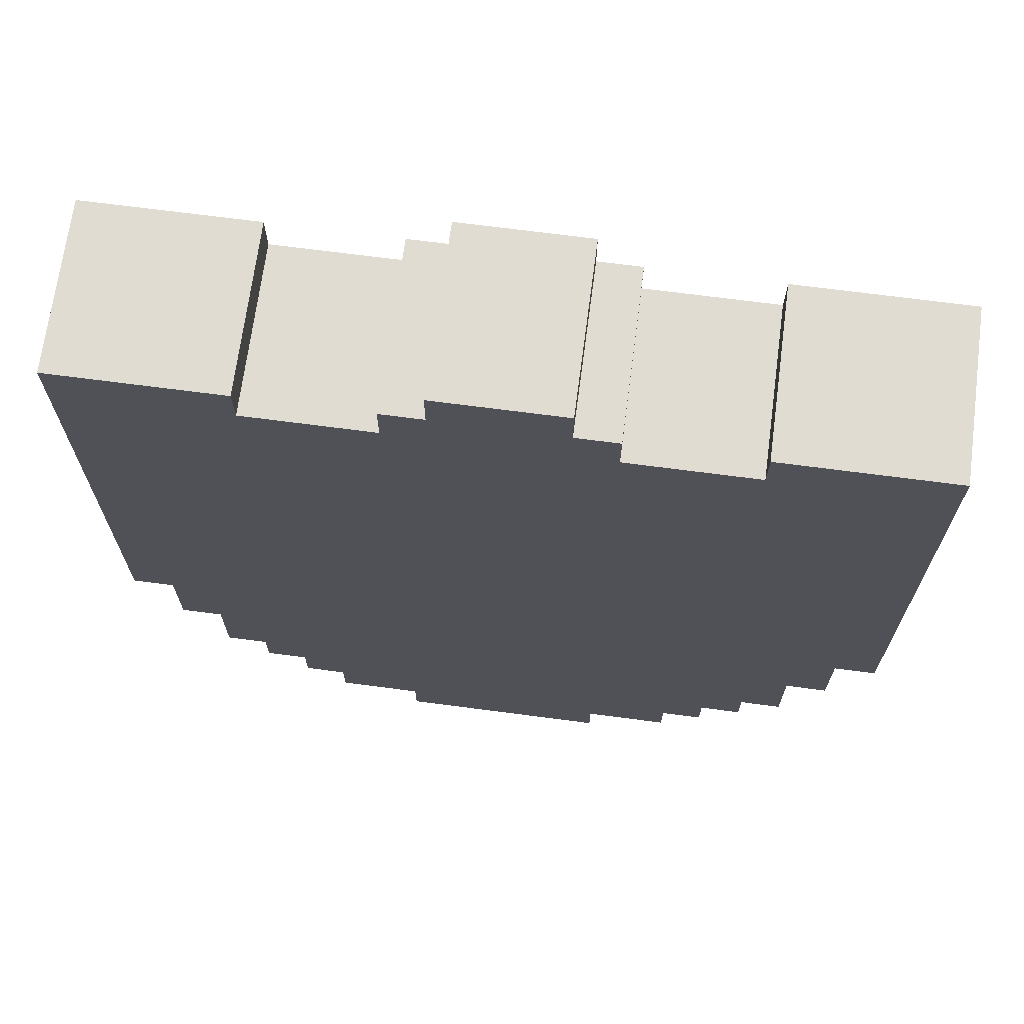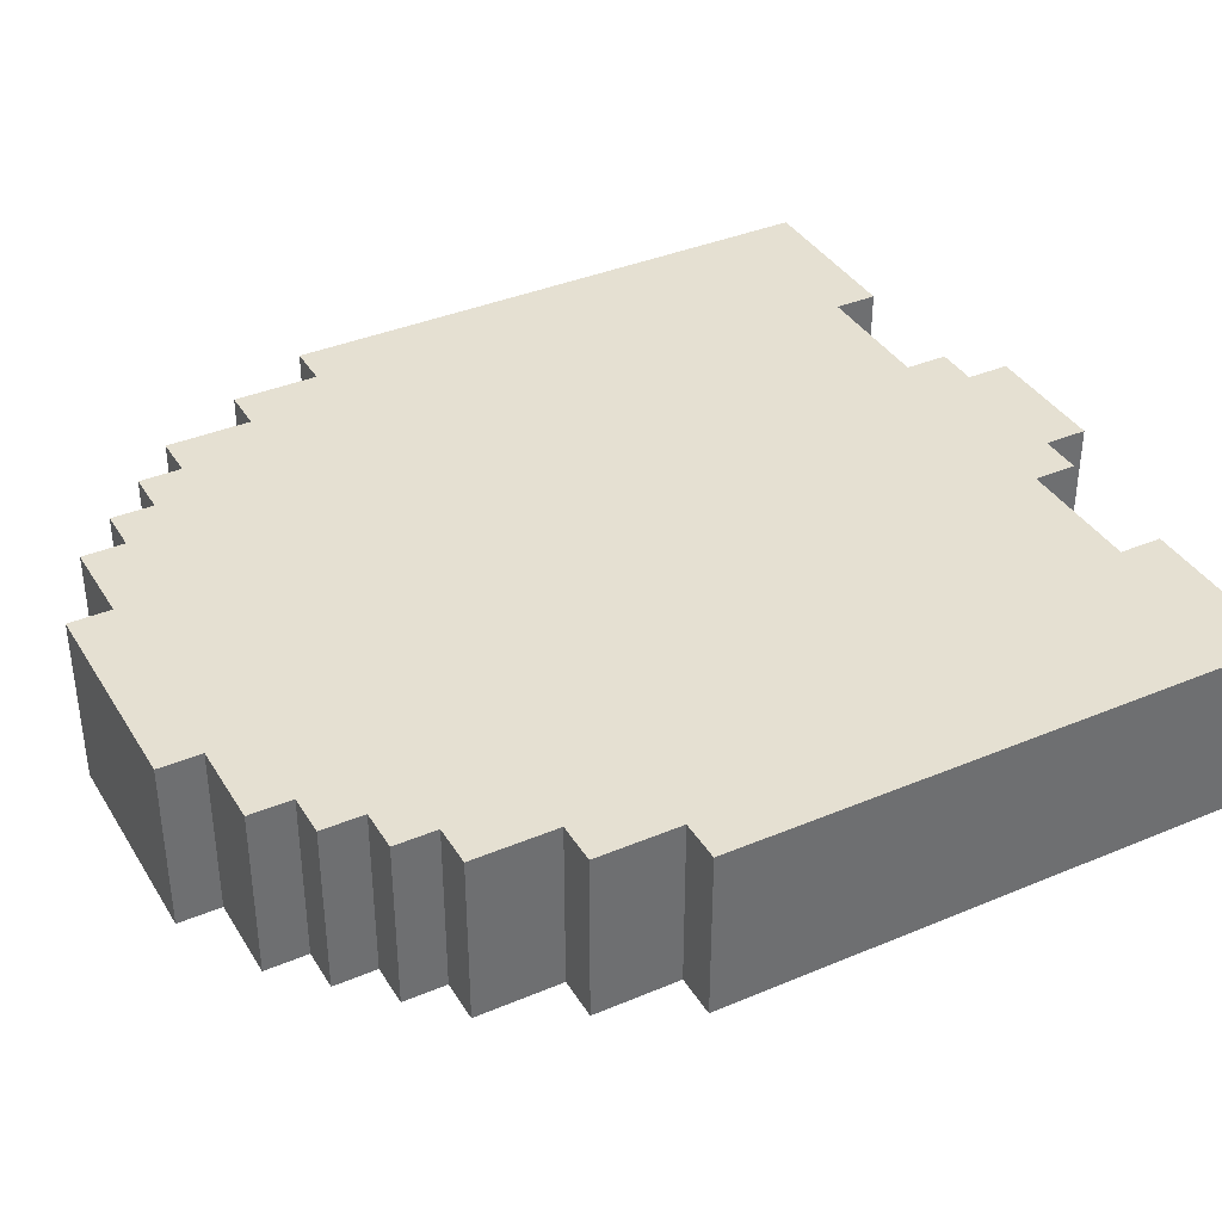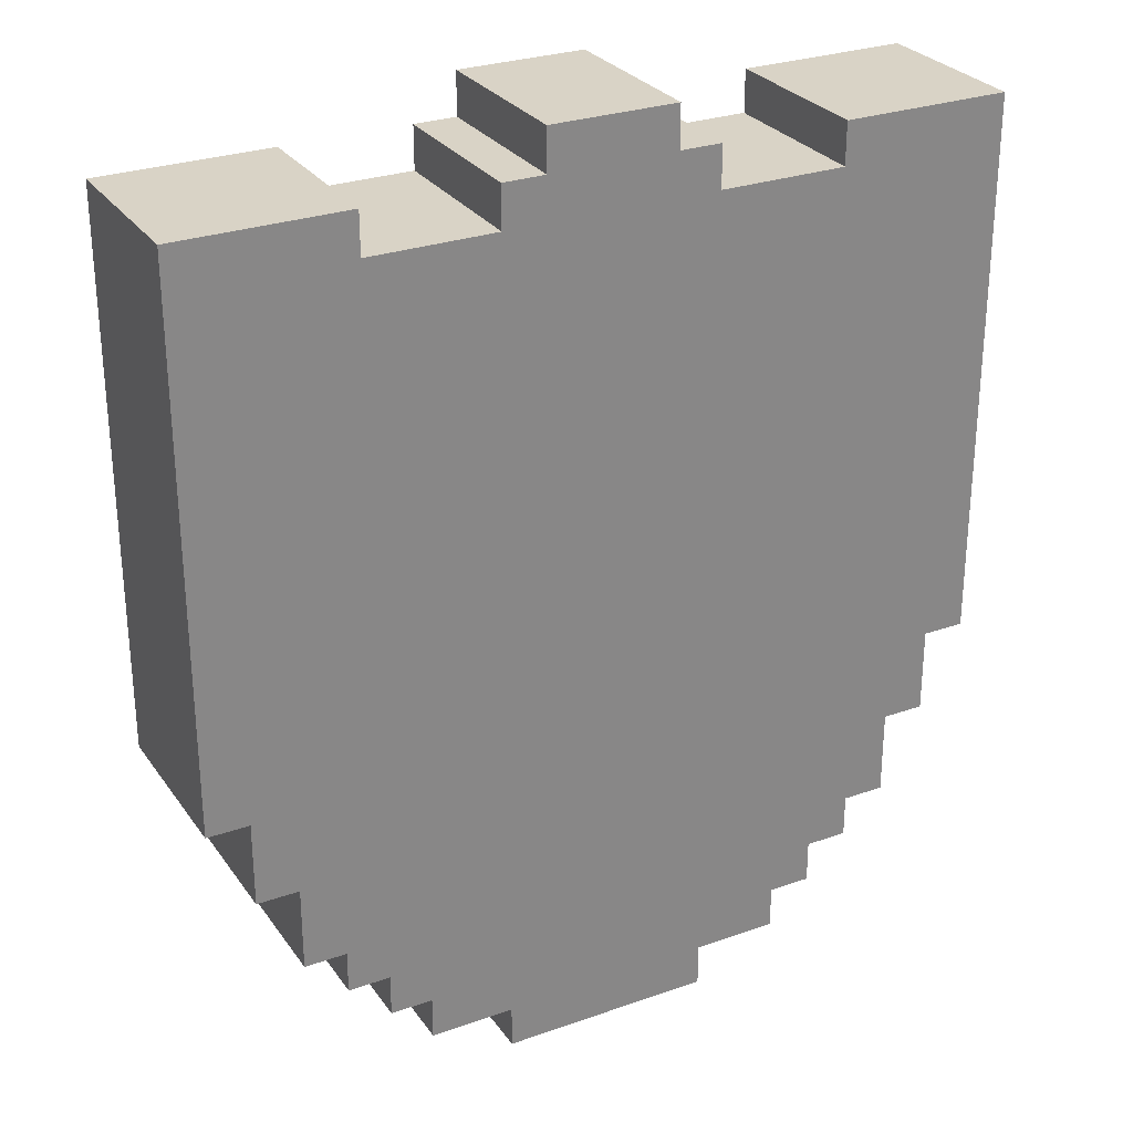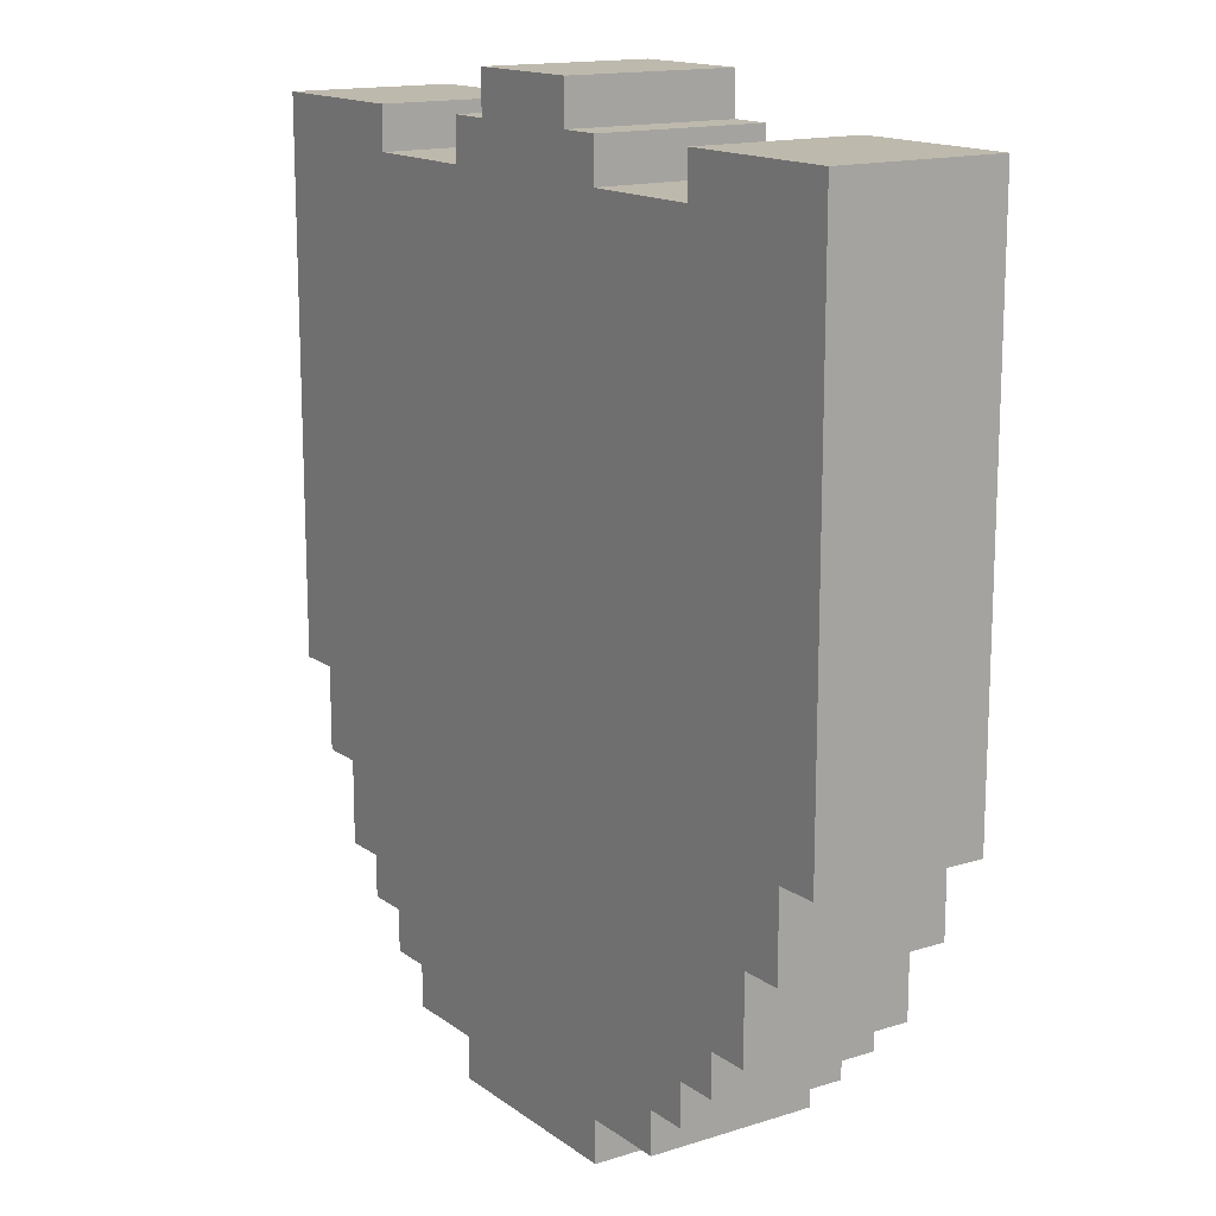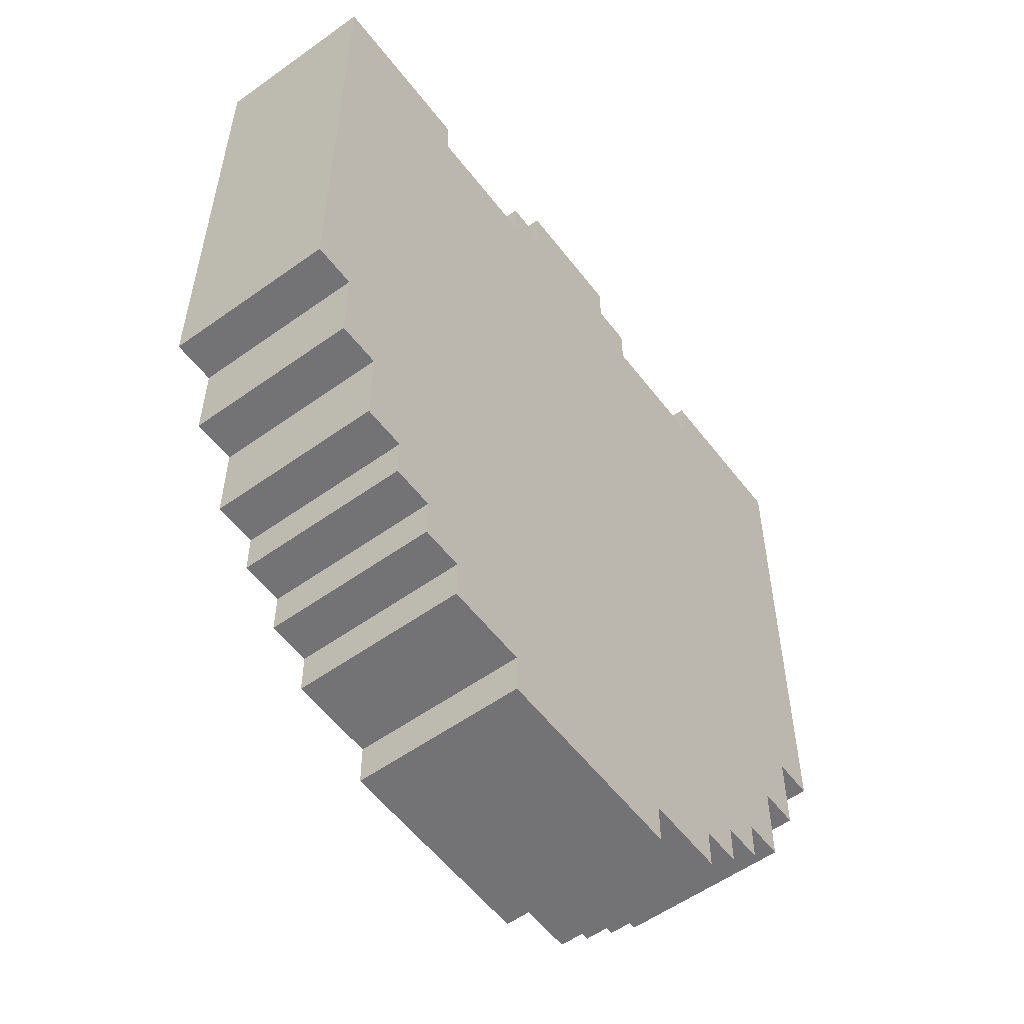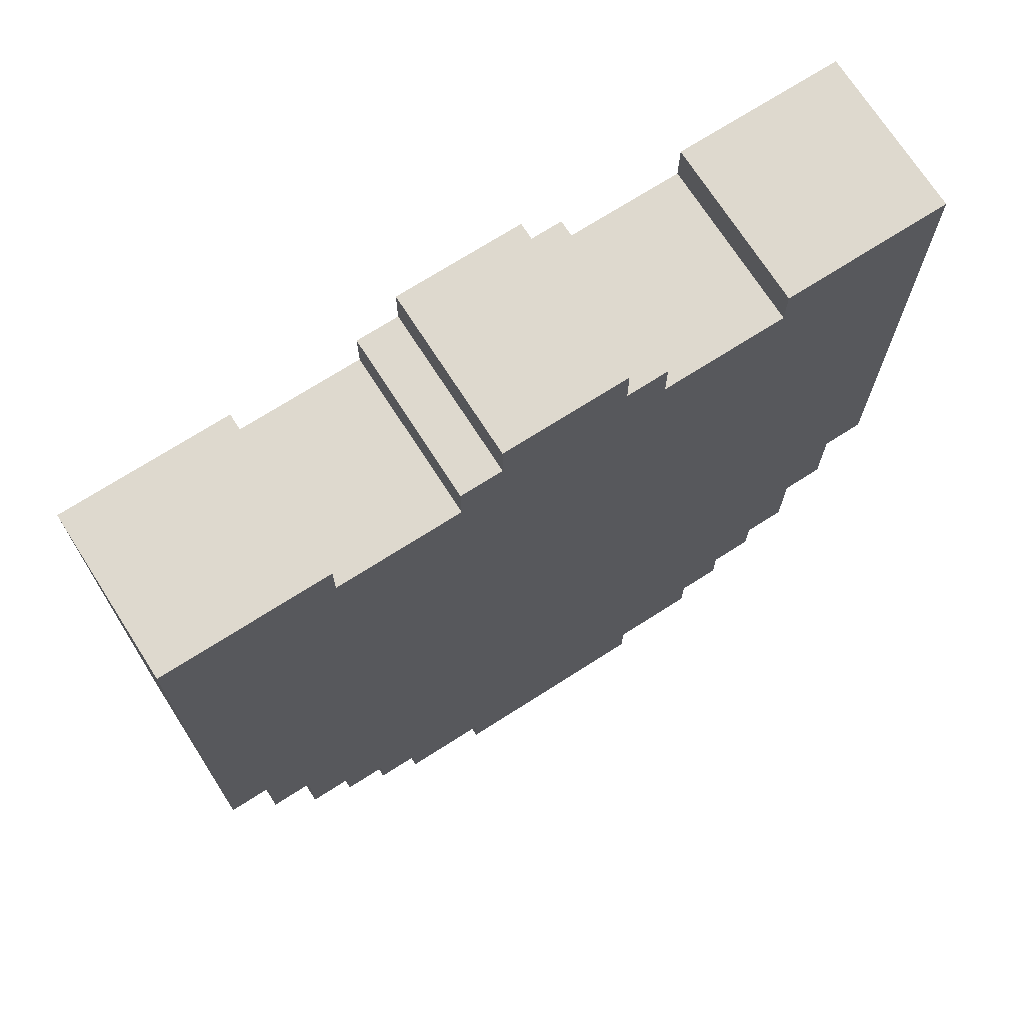
<metadata>
{"format":"obj","ext":"obj","renderer":"f3d","projection":"perspective","resolution":1024,"background":"white","views":[{"elev":69.3,"azim":7.5,"up":"+Z"},{"elev":37.8,"azim":-118.2,"up":"+Y"},{"elev":28.3,"azim":151.9,"up":"+Z"},{"elev":15.1,"azim":-124.0,"up":"+Z"},{"elev":-56.0,"azim":126.9,"up":"+Z"},{"elev":71.4,"azim":147.4,"up":"+Z"}]}
</metadata>
<code>
g bonus_armor3_mesh
v -0.2836 0.05961 0.7023
v -0.2836 -0.05961 0.3149
v -0.2836 0.05961 0.3149
v -0.2836 -0.05961 0.7023
v -0.2538 0.05961 0.3149
v -0.2538 -0.05961 0.2552
v -0.2538 0.05961 0.2552
v -0.2538 -0.05961 0.3149
v -0.2239 0.05961 0.2552
v -0.2239 -0.05961 0.1956
v -0.2239 0.05961 0.1956
v -0.2239 -0.05961 0.2552
v -0.1941 0.05961 0.1956
v -0.1941 -0.05961 0.1658
v -0.1941 0.05961 0.1658
v -0.1941 -0.05961 0.1956
v -0.1643 0.05961 0.1658
v -0.1643 -0.05961 0.136
v -0.1643 0.05961 0.136
v -0.1643 -0.05961 0.1658
v -0.1345 0.05961 0.136
v -0.1345 -0.05961 0.1062
v -0.1345 0.05961 0.1062
v -0.1345 -0.05961 0.136
v -0.07494 0.05961 0.1062
v -0.07494 -0.05961 0.07643
v -0.07494 0.05961 0.07643
v -0.07494 -0.05961 0.1062
v -0.07494 0.05961 0.7023
v -0.07494 -0.05961 0.6725
v -0.07494 0.05961 0.6725
v -0.07494 -0.05961 0.7023
v -0.04513 0.05961 0.7321
v -0.04513 -0.05961 0.7023
v -0.04513 0.05961 0.7023
v -0.04513 -0.05961 0.7321
v 0.1635 0.05961 0.7023
v 0.1635 -0.05961 0.6725
v 0.1635 0.05961 0.6725
v 0.1635 -0.05961 0.7023
v 0.2827 -0.05961 0.7023
v 0.2827 0.05961 0.3149
v 0.2827 -0.05961 0.3149
v 0.2827 0.05961 0.7023
v 0.2231 -0.05961 0.2552
v 0.2231 0.05961 0.1956
v 0.2231 -0.05961 0.1956
v 0.2231 0.05961 0.2552
v 0.2529 -0.05961 0.3149
v 0.2529 0.05961 0.2552
v 0.2529 -0.05961 0.2552
v 0.2529 0.05961 0.3149
v -0.1643 -0.05961 0.7023
v -0.1643 0.05961 0.6725
v -0.1643 -0.05961 0.6725
v -0.1643 0.05961 0.7023
v 0.04427 -0.05961 0.7321
v 0.04427 0.05961 0.7023
v 0.04427 -0.05961 0.7023
v 0.04427 0.05961 0.7321
v 0.07408 -0.05961 0.1062
v 0.07408 0.05961 0.07643
v 0.07408 -0.05961 0.07643
v 0.07408 0.05961 0.1062
v 0.07408 -0.05961 0.7023
v 0.07408 0.05961 0.6725
v 0.07408 -0.05961 0.6725
v 0.07408 0.05961 0.7023
v 0.1337 -0.05961 0.136
v 0.1337 0.05961 0.1062
v 0.1337 -0.05961 0.1062
v 0.1337 0.05961 0.136
v 0.1635 -0.05961 0.1658
v 0.1635 0.05961 0.136
v 0.1635 -0.05961 0.136
v 0.1635 0.05961 0.1658
v 0.1933 -0.05961 0.1956
v 0.1933 0.05961 0.1658
v 0.1933 -0.05961 0.1658
v 0.1933 0.05961 0.1956
v -0.2836 0.05961 0.7023
v -0.1643 -0.05961 0.7023
v -0.2836 -0.05961 0.7023
v -0.1643 0.05961 0.7023
v -0.1643 0.05961 0.6725
v -0.07494 -0.05961 0.6725
v -0.1643 -0.05961 0.6725
v -0.07494 0.05961 0.6725
v -0.04513 0.05961 0.7321
v 0.04427 -0.05961 0.7321
v -0.04513 -0.05961 0.7321
v 0.04427 0.05961 0.7321
v 0.07408 0.05961 0.6725
v 0.1635 -0.05961 0.6725
v 0.07408 -0.05961 0.6725
v 0.1635 0.05961 0.6725
v 0.1635 0.05961 0.7023
v 0.2827 -0.05961 0.7023
v 0.1635 -0.05961 0.7023
v 0.2827 0.05961 0.7023
v -0.07494 0.05961 0.7023
v -0.04513 -0.05961 0.7023
v -0.07494 -0.05961 0.7023
v -0.04513 0.05961 0.7023
v 0.04427 0.05961 0.7023
v 0.07408 -0.05961 0.7023
v 0.04427 -0.05961 0.7023
v 0.07408 0.05961 0.7023
v -0.07494 -0.05961 0.07643
v 0.07408 0.05961 0.07643
v -0.07494 0.05961 0.07643
v 0.07408 -0.05961 0.07643
v -0.1345 -0.05961 0.1062
v -0.07494 0.05961 0.1062
v -0.1345 0.05961 0.1062
v -0.07494 -0.05961 0.1062
v 0.07408 -0.05961 0.1062
v 0.1337 0.05961 0.1062
v 0.07408 0.05961 0.1062
v 0.1337 -0.05961 0.1062
v -0.2836 -0.05961 0.3149
v -0.2538 0.05961 0.3149
v -0.2836 0.05961 0.3149
v -0.2538 -0.05961 0.3149
v -0.2538 -0.05961 0.2552
v -0.2239 0.05961 0.2552
v -0.2538 0.05961 0.2552
v -0.2239 -0.05961 0.2552
v -0.2239 -0.05961 0.1956
v -0.1941 0.05961 0.1956
v -0.2239 0.05961 0.1956
v -0.1941 -0.05961 0.1956
v -0.1941 -0.05961 0.1658
v -0.1643 0.05961 0.1658
v -0.1941 0.05961 0.1658
v -0.1643 -0.05961 0.1658
v -0.1643 -0.05961 0.136
v -0.1345 0.05961 0.136
v -0.1643 0.05961 0.136
v -0.1345 -0.05961 0.136
v 0.1337 -0.05961 0.136
v 0.1635 0.05961 0.136
v 0.1337 0.05961 0.136
v 0.1635 -0.05961 0.136
v 0.1635 -0.05961 0.1658
v 0.1933 0.05961 0.1658
v 0.1635 0.05961 0.1658
v 0.1933 -0.05961 0.1658
v 0.1933 -0.05961 0.1956
v 0.2231 0.05961 0.1956
v 0.1933 0.05961 0.1956
v 0.2231 -0.05961 0.1956
v 0.2231 -0.05961 0.2552
v 0.2529 0.05961 0.2552
v 0.2231 0.05961 0.2552
v 0.2529 -0.05961 0.2552
v 0.2529 -0.05961 0.3149
v 0.2827 0.05961 0.3149
v 0.2529 0.05961 0.3149
v 0.2827 -0.05961 0.3149
v 0.2529 0.05961 0.2552
v 0.2529 0.05961 0.3149
v 0.2231 0.05961 0.2552
v -0.2538 0.05961 0.3149
v 0.1635 0.05961 0.6725
v 0.07408 0.05961 0.6725
v -0.07494 0.05961 0.6725
v -0.1643 0.05961 0.6725
v 0.2827 0.05961 0.7023
v 0.1635 0.05961 0.7023
v -0.2836 0.05961 0.7023
v -0.1643 0.05961 0.7023
v 0.04427 0.05961 0.7023
v -0.04513 0.05961 0.7023
v -0.04513 0.05961 0.7321
v 0.04427 0.05961 0.7321
v 0.07408 0.05961 0.7023
v -0.07494 0.05961 0.7023
v -0.2836 0.05961 0.3149
v 0.2827 0.05961 0.3149
v -0.2538 -0.05961 0.2552
v -0.2538 -0.05961 0.3149
v -0.2239 -0.05961 0.2552
v 0.2231 -0.05961 0.2552
v 0.1933 -0.05961 0.1956
v -0.1941 -0.05961 0.1956
v 0.1635 -0.05961 0.1658
v -0.1643 -0.05961 0.1658
v 0.1337 -0.05961 0.136
v -0.1345 -0.05961 0.136
v 0.07408 -0.05961 0.1062
v -0.07494 -0.05961 0.1062
v -0.07494 -0.05961 0.07643
v 0.07408 -0.05961 0.07643
v 0.2231 -0.05961 0.1956
v 0.1933 -0.05961 0.1658
v 0.1635 -0.05961 0.136
v 0.1337 -0.05961 0.1062
v -0.1345 -0.05961 0.1062
v -0.1643 -0.05961 0.136
v -0.1941 -0.05961 0.1658
v -0.2239 -0.05961 0.1956
v 0.2529 -0.05961 0.3149
v 0.07408 -0.05961 0.6725
v 0.1635 -0.05961 0.6725
v -0.07494 -0.05961 0.6725
v -0.1643 -0.05961 0.6725
v 0.2827 -0.05961 0.7023
v 0.1635 -0.05961 0.7023
v -0.2836 -0.05961 0.7023
v -0.1643 -0.05961 0.7023
v 0.04427 -0.05961 0.7023
v -0.04513 -0.05961 0.7023
v 0.04427 -0.05961 0.7321
v -0.04513 -0.05961 0.7321
v 0.07408 -0.05961 0.7023
v -0.07494 -0.05961 0.7023
v 0.2827 -0.05961 0.3149
v -0.2836 -0.05961 0.3149
v 0.2529 -0.05961 0.2552
v 0.1933 0.05961 0.1956
v -0.2239 0.05961 0.2552
v -0.1941 0.05961 0.1956
v 0.1635 0.05961 0.1658
v -0.1643 0.05961 0.1658
v 0.1337 0.05961 0.136
v -0.1345 0.05961 0.136
v 0.07408 0.05961 0.1062
v -0.07494 0.05961 0.1062
v 0.07408 0.05961 0.07643
v -0.07494 0.05961 0.07643
v 0.2231 0.05961 0.1956
v 0.1933 0.05961 0.1658
v 0.1635 0.05961 0.136
v 0.1337 0.05961 0.1062
v -0.1345 0.05961 0.1062
v -0.1643 0.05961 0.136
v -0.1941 0.05961 0.1658
v -0.2239 0.05961 0.1956
v -0.2538 0.05961 0.2552
g bonus_armor3_mesh_0
f 3 2 1
f 4 1 2
f 7 6 5
f 8 5 6
f 11 10 9
f 12 9 10
f 15 14 13
f 16 13 14
f 19 18 17
f 20 17 18
f 23 22 21
f 24 21 22
f 27 26 25
f 28 25 26
f 31 30 29
f 32 29 30
f 35 34 33
f 36 33 34
f 39 38 37
f 40 37 38
f 43 42 41
f 44 41 42
f 47 46 45
f 48 45 46
f 51 50 49
f 52 49 50
f 55 54 53
f 56 53 54
f 59 58 57
f 60 57 58
f 63 62 61
f 64 61 62
f 67 66 65
f 68 65 66
f 71 70 69
f 72 69 70
f 75 74 73
f 76 73 74
f 79 78 77
f 80 77 78
f 83 82 81
f 84 81 82
f 87 86 85
f 88 85 86
f 91 90 89
f 92 89 90
f 95 94 93
f 96 93 94
f 99 98 97
f 100 97 98
f 103 102 101
f 104 101 102
f 107 106 105
f 108 105 106
f 111 110 109
f 112 109 110
f 115 114 113
f 116 113 114
f 119 118 117
f 120 117 118
f 123 122 121
f 124 121 122
f 127 126 125
f 128 125 126
f 131 130 129
f 132 129 130
f 135 134 133
f 136 133 134
f 139 138 137
f 140 137 138
f 143 142 141
f 144 141 142
f 147 146 145
f 148 145 146
f 151 150 149
f 152 149 150
f 155 154 153
f 156 153 154
f 159 158 157
f 160 157 158
f 163 162 161
f 162 163 164
f 165 162 164
f 166 165 164
f 167 166 164
f 168 167 164
f 169 162 165
f 170 169 165
f 171 168 164
f 172 168 171
f 166 167 173
f 174 173 167
f 174 175 173
f 176 173 175
f 177 166 173
f 178 174 167
f 179 171 164
f 180 162 169
f 183 182 181
f 183 184 182
f 184 183 185
f 186 185 183
f 185 186 187
f 188 187 186
f 187 188 189
f 190 189 188
f 189 190 191
f 192 191 190
f 192 193 191
f 194 191 193
f 195 184 185
f 196 185 187
f 197 187 189
f 198 189 191
f 199 192 190
f 200 190 188
f 201 188 186
f 202 186 183
f 205 204 203
f 204 206 203
f 206 207 203
f 207 182 203
f 208 205 203
f 209 205 208
f 210 182 207
f 211 210 207
f 204 212 206
f 213 206 212
f 212 214 213
f 215 213 214
f 216 212 204
f 217 206 213
f 218 208 203
f 219 182 210
f 203 182 184
f 220 203 184
f 223 222 221
f 163 221 222
f 221 224 223
f 225 223 224
f 224 226 225
f 227 225 226
f 226 228 227
f 229 227 228
f 228 230 229
f 231 229 230
f 222 164 163
f 232 221 163
f 233 224 221
f 234 226 224
f 235 228 226
f 236 227 229
f 237 225 227
f 238 223 225
f 239 222 223
f 240 164 222

</code>
